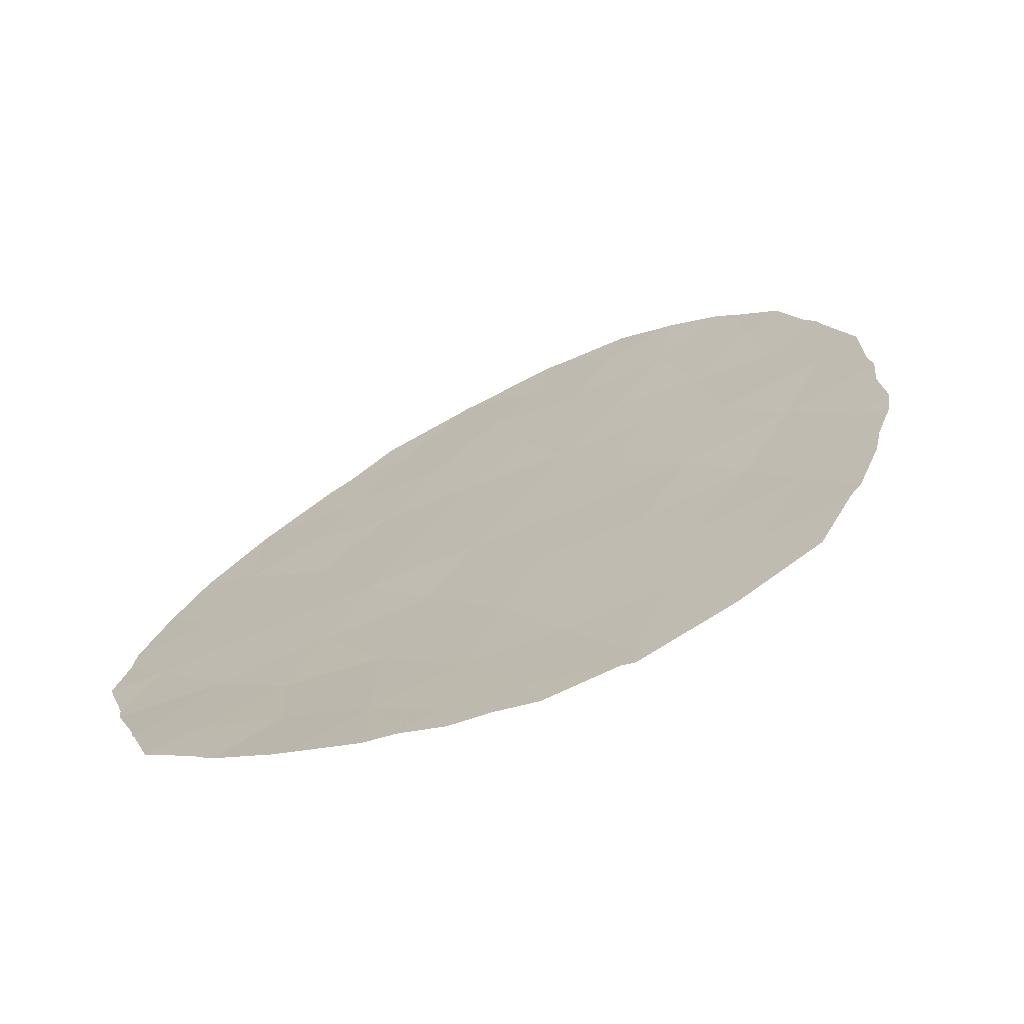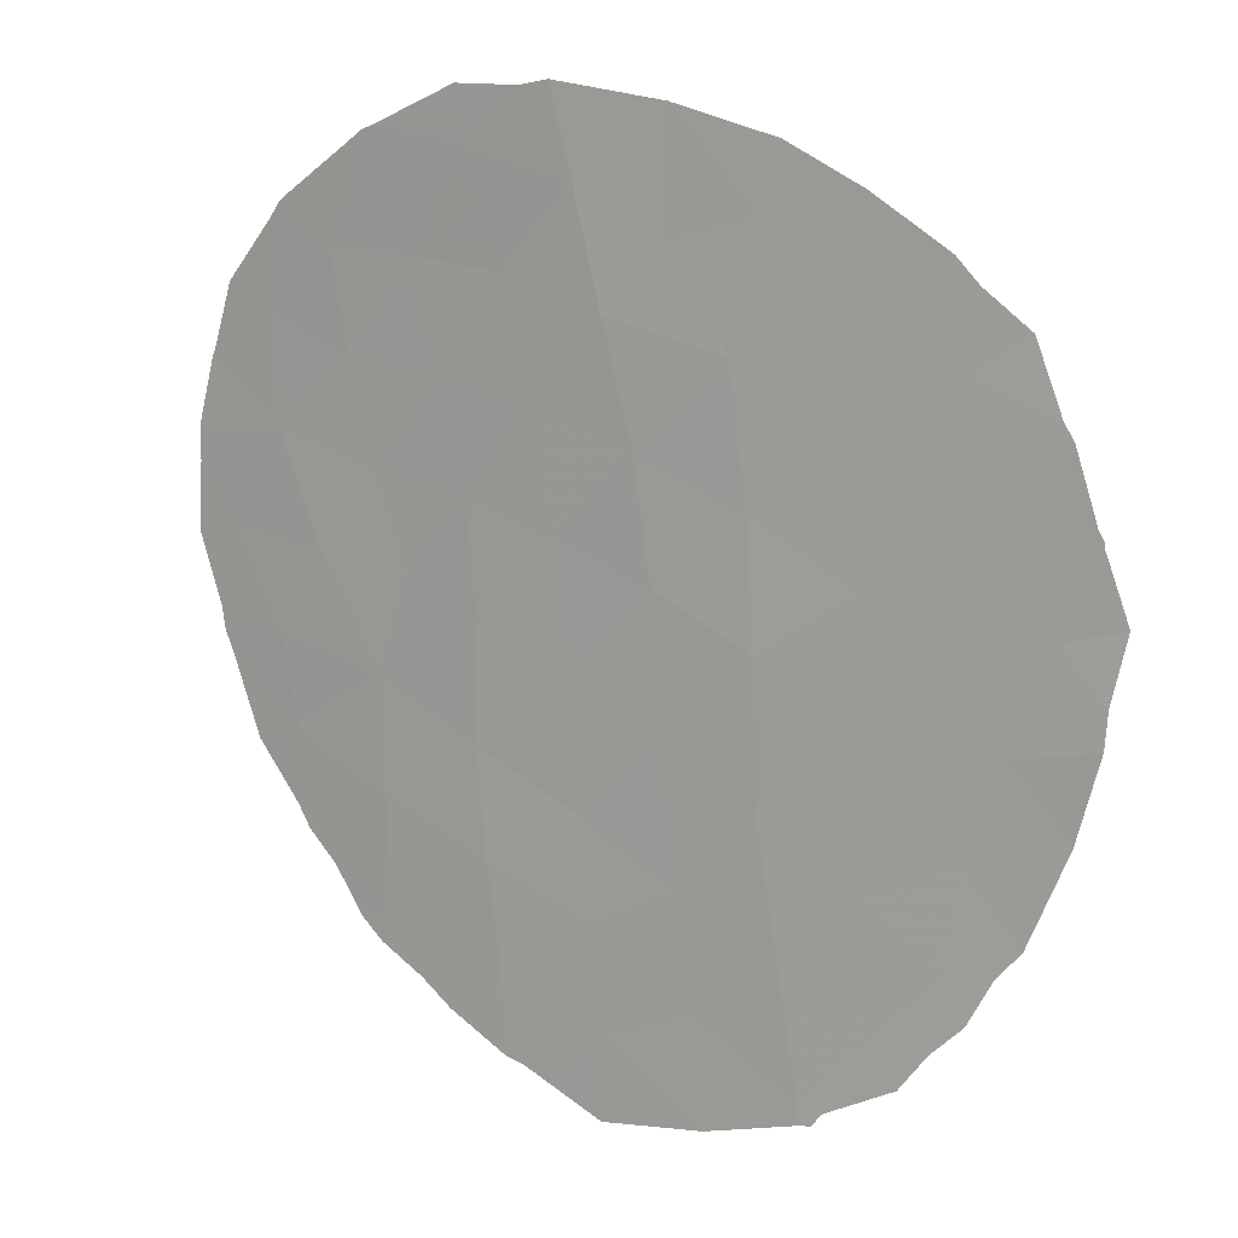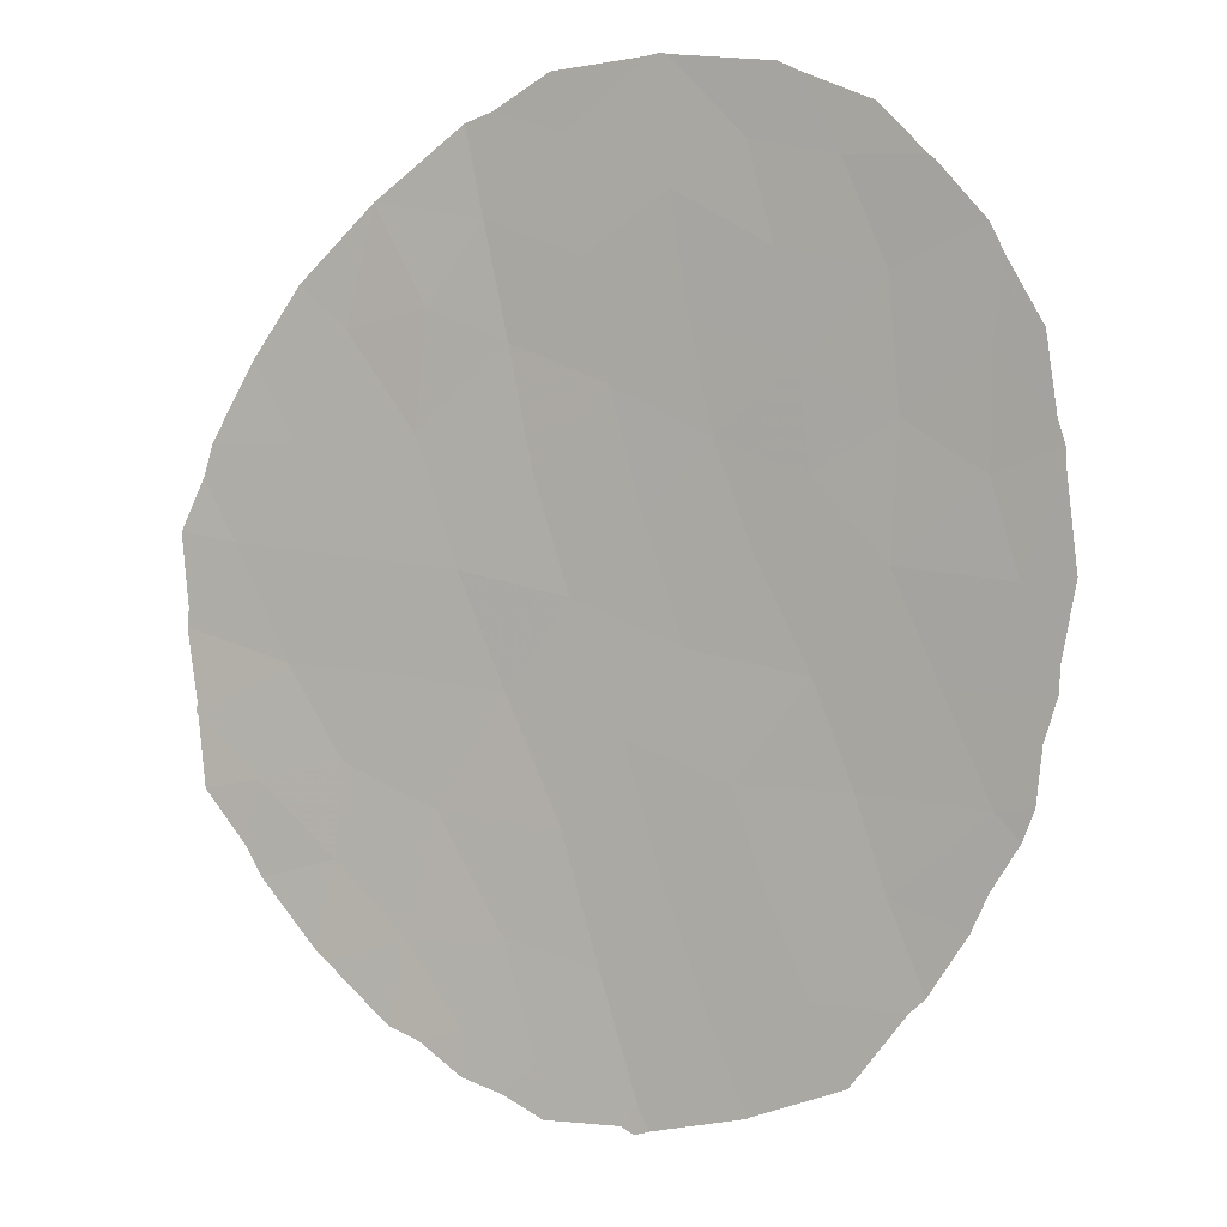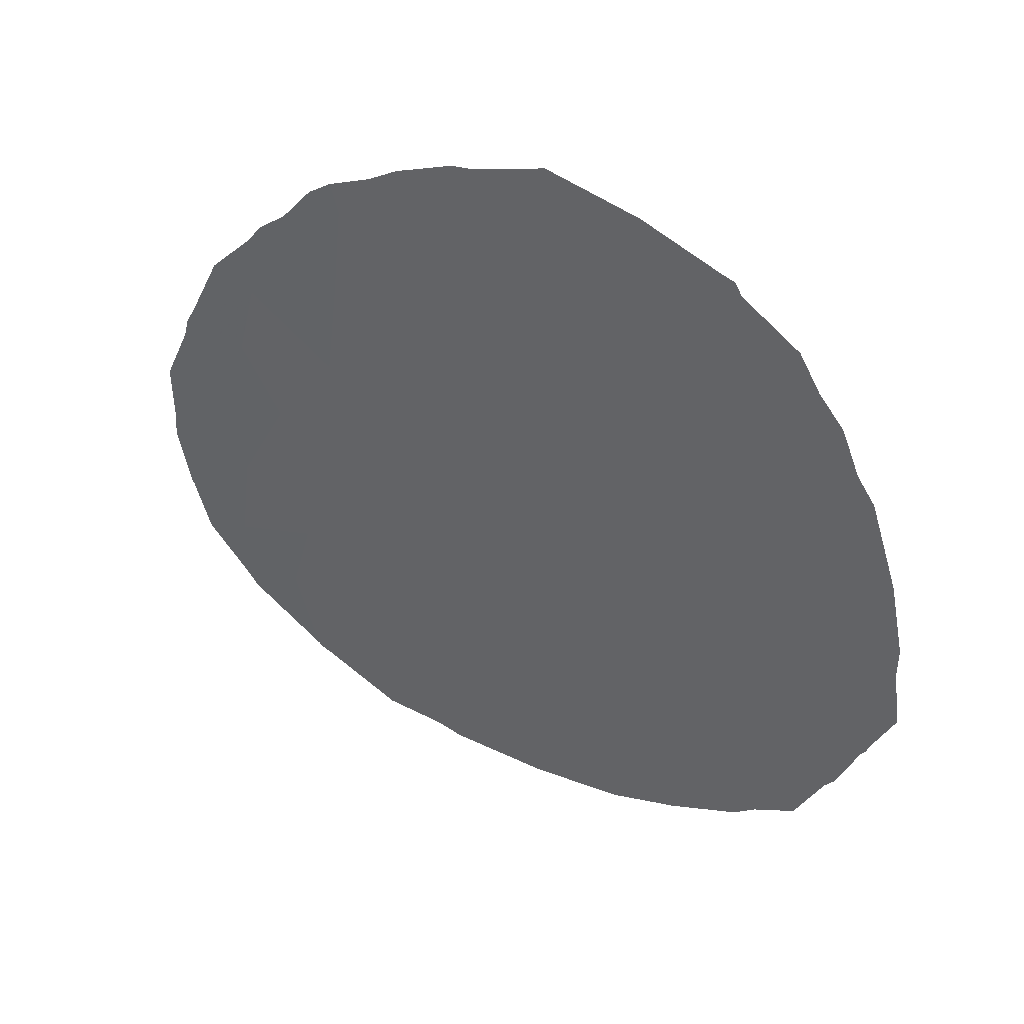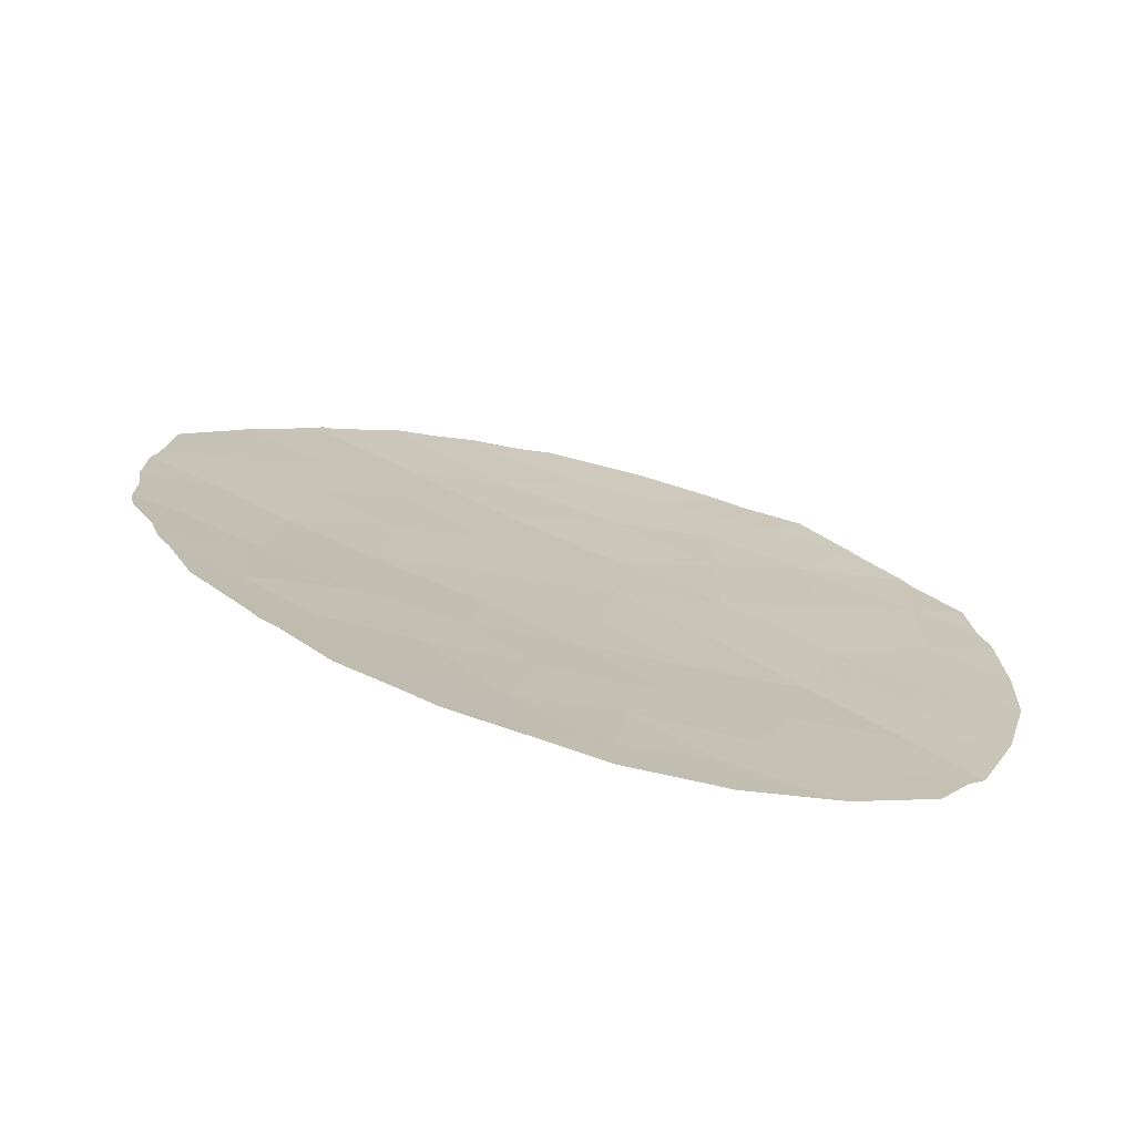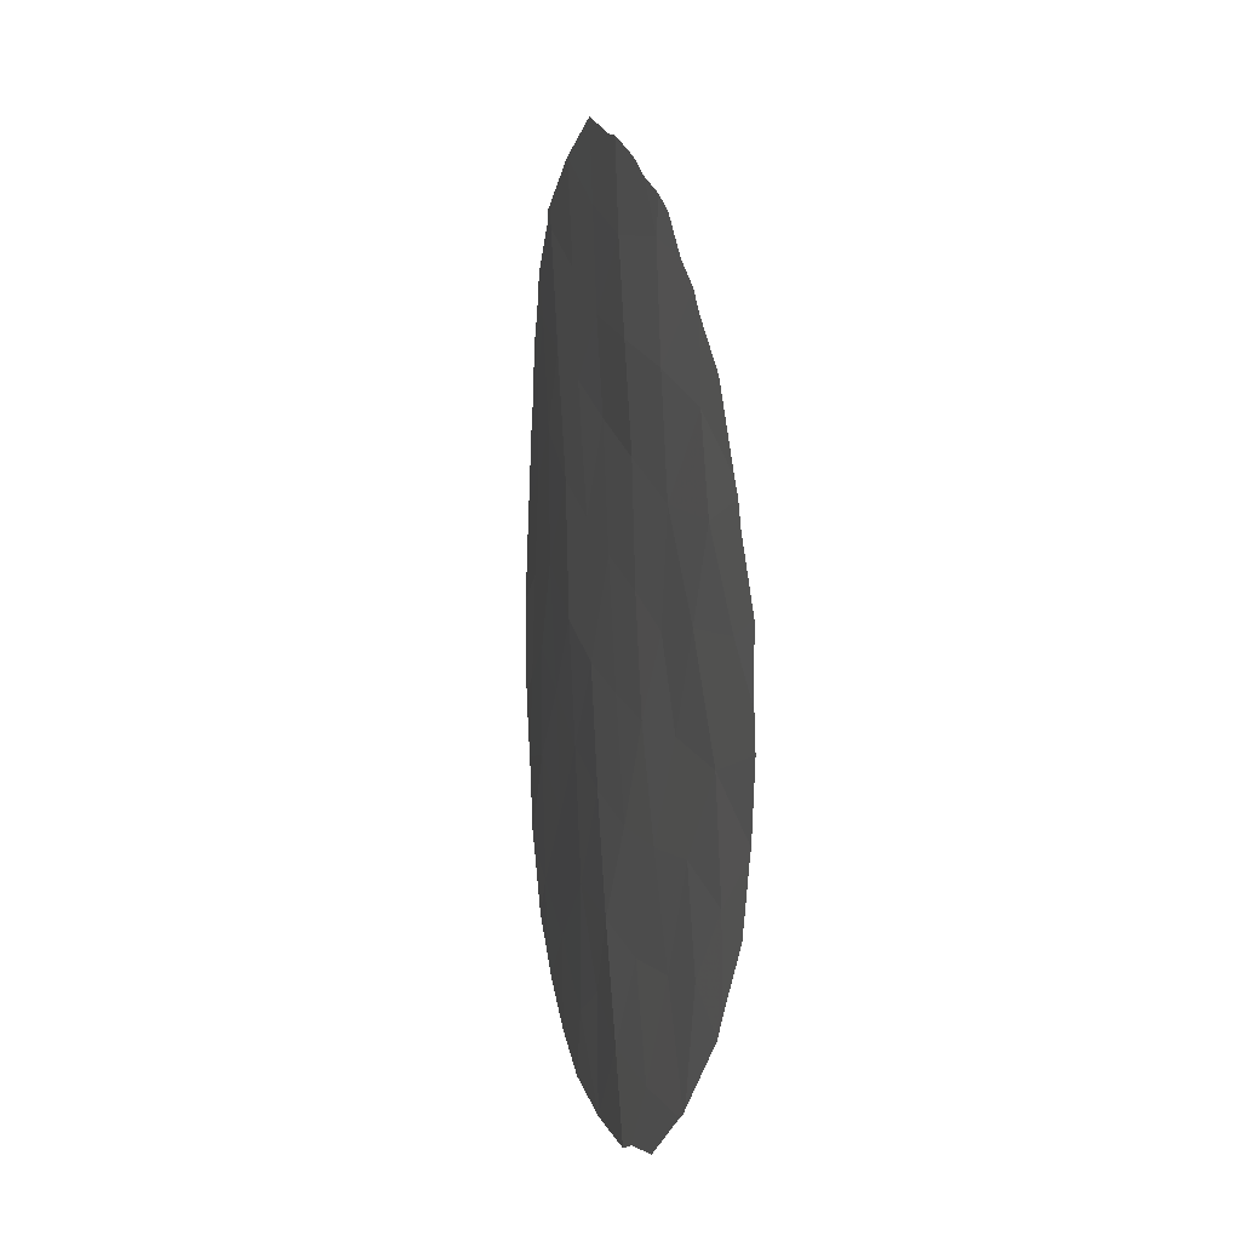
<metadata>
{"format":"obj","ext":"obj","renderer":"f3d","projection":"perspective","resolution":1024,"background":"white","views":[{"elev":-0.8,"azim":-38.5,"up":"+Y"},{"elev":-75.9,"azim":177.2,"up":"+Y"},{"elev":77.8,"azim":-26.9,"up":"+Y"},{"elev":45.7,"azim":-118.5,"up":"+Z"},{"elev":44.1,"azim":119.1,"up":"+Y"},{"elev":-1.1,"azim":108.5,"up":"+Z"}]}
</metadata>
<code>
v -44.77 21.82 14.38
v -45.79 21.09 18.37
v -45.44 21.32 21.53
v -54.75 15.6 22.17
v -49.78 18.56 11.69
v -54.4 15.88 17.4
v -52.91 16.65 18.67
v -51.31 17.61 17.9
v -49.73 18.59 17.39
v -44.24 22.16 18.23
v -52.55 16.99 11.9
v -51.23 17.75 12.38
v -48.26 19.5 16.98
v -51.2 17.78 10.33
v -47.24 20.07 24.35
v -48.61 19.23 21.11
v -47.1 20.29 13.17
v -49.25 18.89 15.28
v -50.88 17.79 25.55
v -44.96 21.68 16.34
v -53.11 16.52 21.12
v -50.93 17.86 15.78
v -50.33 18.21 13.7
v -49.16 18.82 24.73
v -52.32 17.08 14.1
v -54.8 15.61 19.75
v -56.22 14.86 21.42
v -48.86 19.02 23.02
v -50.09 18.34 19.65
v -54.02 15.91 25.71
v -53.59 16.19 23.47
v -54.19 16.07 13
v -55.86 15.07 18.2
v -52.71 16.83 16.45
v -47.07 20.2 22.33
v -55.95 15.04 16.21
v -48.09 19.63 11.34
v -48.71 19.26 13.24
v -56.07 14.9 23.17
v -46.19 20.88 14.97
v -50.7 17.92 23.68
v -52.06 17.12 22.75
v -55.84 15.15 13.89
v -56.72 14.61 19.58
v -47.28 20.13 18.34
v -47.73 19.87 15.05
v -46.69 20.55 16.77
v -57.3 14.34 17.67
v -57.72 14.14 16.1
v -52.35 16.91 24.73
v -52.56 16.74 26.69
v -48.54 19.31 19.01
v -45.1 21.54 19.89
v -45.8 21.12 13.24
v -51.58 17.44 20.36
v -54.23 16.02 15.2
v -46.89 20.36 20.26
v -55.18 15.33 24.26
v -50.43 18.12 21.92
v -44.74 21.8 21.93
v -45.48 21.29 22.91
v -47.1 20.15 24.98
v -47.82 19.68 25.4
v -46.71 20.43 24.62
v -51.22 17.77 10.33
v -52.9 16.8 10.72
v -58.03 13.95 18.53
v -58.22 13.88 17.31
v -55.44 15.4 12.16
v -54.15 16.1 11.34
v -45.72 21.13 23.32
v -54.03 16.17 11.28
v -43.49 22.69 16.6
v -43.52 22.66 17.2
v -44.9 21.73 12.53
v -46.2 20.84 11.32
v -47.83 19.8 10.34
v -48.88 19.13 10.28
v -51.18 17.79 10.32
v -51.19 17.78 10.32
v -49.34 18.83 10.15
v -57.78 14.12 16.13
v -44.04 22.29 20.13
v -44.18 22.19 20.44
v -54.41 15.7 25.87
v -55.51 15.14 25.17
v -55.84 15.18 12.58
v -56.61 14.77 13.17
v -54.28 15.76 26.1
v -54.04 15.89 26.16
v -52.56 16.74 26.71
v -52.53 16.76 26.71
v -57.16 14.38 22.52
v -56.79 14.55 23.02
v -55.92 14.95 24.48
v -43.76 22.53 15.19
v -43.71 22.56 15.33
v -44.72 21.85 12.87
v -44.01 22.35 14.01
v -46.21 20.78 23.83
v -57.77 14.12 16.06
v -58.01 13.94 19.17
v -57.72 14.1 20.73
v -46.46 20.68 11.15
v -46.29 20.79 11.23
v -57.09 14.47 14.39
v -57.26 14.37 14.67
v -49.66 18.51 26.45
v -49.33 18.7 26.37
v -50.98 17.7 27.04
v -48.34 19.34 25.81
v -57.63 14.15 21.02
v -51.2 17.78 10.32
v -52.58 16.73 26.71
v -56.42 14.71 23.89
v -57.67 14.17 15.88
v -43.53 22.66 18.45
v -43.96 22.35 19.7
f 6 34 7
f 3 60 61
f 9 29 8
f 11 14 12
f 15 62 63
f 29 52 16
f 15 64 62
f 56 36 43
f 5 37 38
f 1 40 54
f 34 56 25
f 14 11 66
f 14 66 65
f 55 8 29
f 48 67 68
f 26 21 4
f 13 46 47
f 41 50 42
f 32 69 70
f 46 13 18
f 12 23 25
f 55 21 7
f 7 8 55
f 8 34 22
f 25 11 12
f 34 25 22
f 25 23 22
f 18 38 46
f 30 58 31
f 32 11 25
f 13 47 45
f 35 3 61
f 35 61 71
f 11 72 66
f 10 20 73
f 10 73 74
f 34 6 56
f 54 76 75
f 37 78 77
f 28 16 35
f 16 57 35
f 56 32 25
f 14 80 79
f 16 28 59
f 5 14 79
f 5 79 81
f 18 9 22
f 9 18 13
f 14 5 12
f 5 23 12
f 16 52 57
f 49 48 68
f 49 68 82
f 3 53 83
f 3 83 84
f 58 30 85
f 58 85 86
f 27 4 39
f 21 26 7
f 43 88 87
f 30 90 89
f 51 92 91
f 52 29 9
f 45 57 52
f 6 26 33
f 33 36 6
f 33 48 36
f 27 39 94
f 27 94 93
f 30 89 85
f 58 86 95
f 20 1 96
f 20 96 97
f 1 98 99
f 2 53 57
f 15 35 71
f 15 71 100
f 15 28 35
f 49 82 101
f 34 8 7
f 16 59 29
f 44 103 102
f 17 37 104
f 17 104 105
f 32 56 43
f 43 36 107
f 43 107 106
f 37 5 81
f 37 81 78
f 37 17 38
f 40 46 17
f 18 22 23
f 19 24 109
f 19 109 108
f 51 19 110
f 51 110 92
f 5 38 23
f 59 55 29
f 24 41 28
f 46 40 47
f 20 40 1
f 47 40 20
f 50 30 31
f 21 55 42
f 42 59 41
f 50 41 19
f 31 42 50
f 21 31 4
f 41 24 19
f 31 21 42
f 24 111 109
f 44 27 112
f 44 112 103
f 43 106 88
f 48 44 102
f 48 102 67
f 27 93 112
f 57 45 2
f 14 113 80
f 48 33 44
f 18 23 38
f 46 38 17
f 47 2 45
f 4 27 26
f 37 77 104
f 9 8 22
f 48 49 36
f 59 28 41
f 39 4 58
f 26 6 7
f 32 43 87
f 32 87 69
f 15 100 64
f 51 30 50
f 30 51 114
f 30 114 90
f 50 19 51
f 51 91 114
f 52 9 13
f 26 44 33
f 44 26 27
f 39 58 95
f 39 95 115
f 39 115 94
f 15 24 28
f 49 101 116
f 36 49 116
f 36 116 107
f 54 40 17
f 1 54 75
f 1 75 98
f 54 17 105
f 54 105 76
f 24 15 63
f 24 63 111
f 13 45 52
f 35 57 3
f 36 56 6
f 19 108 110
f 58 4 31
f 20 10 2
f 10 53 2
f 20 2 47
f 55 59 42
f 10 74 117
f 53 3 57
f 14 65 113
f 11 32 70
f 11 70 72
f 53 10 118
f 53 118 83
f 3 84 60
f 20 97 73
f 10 117 118
f 1 99 96

</code>
